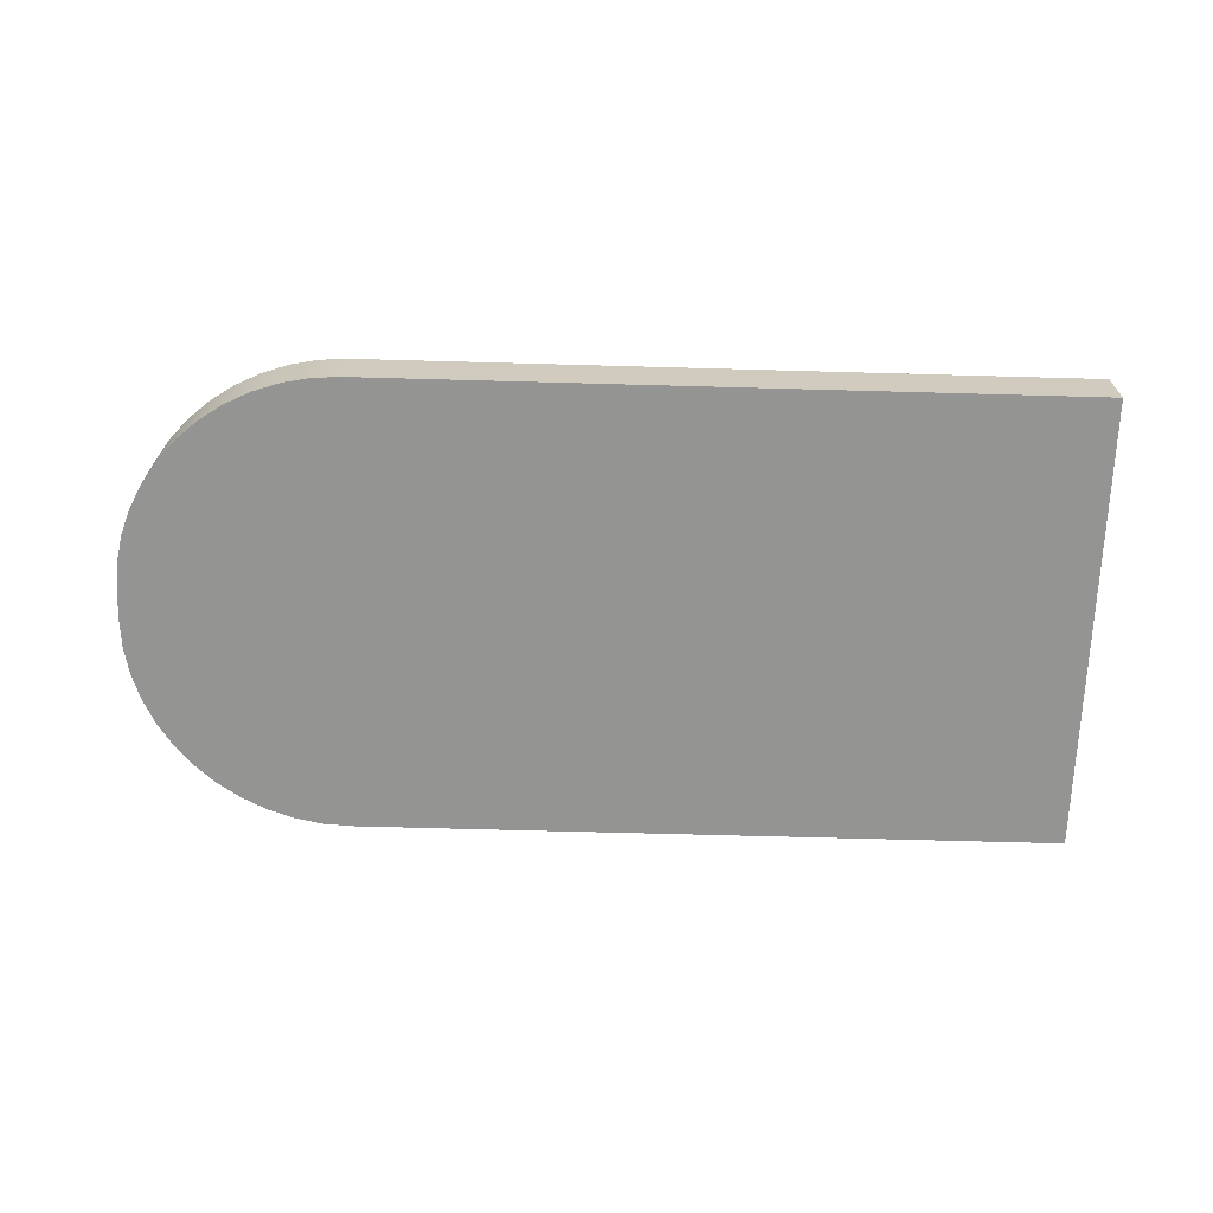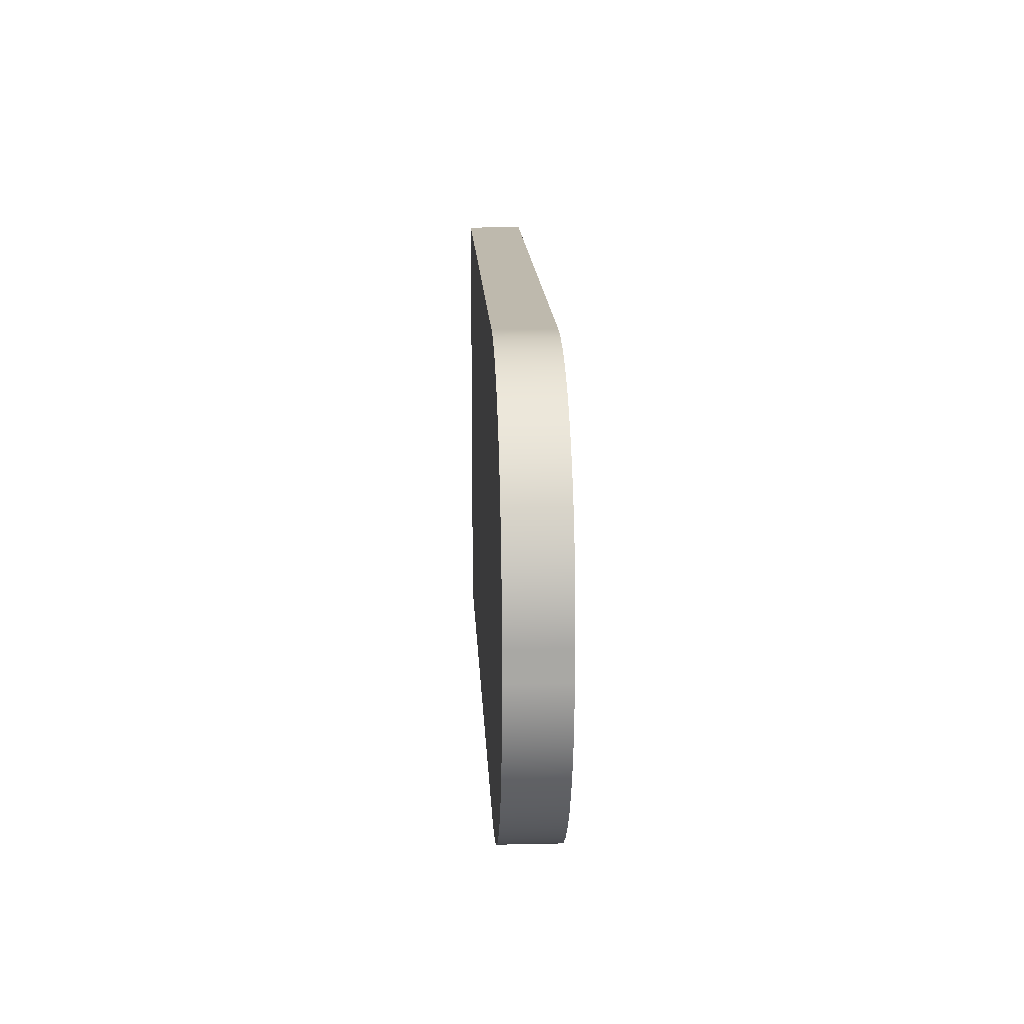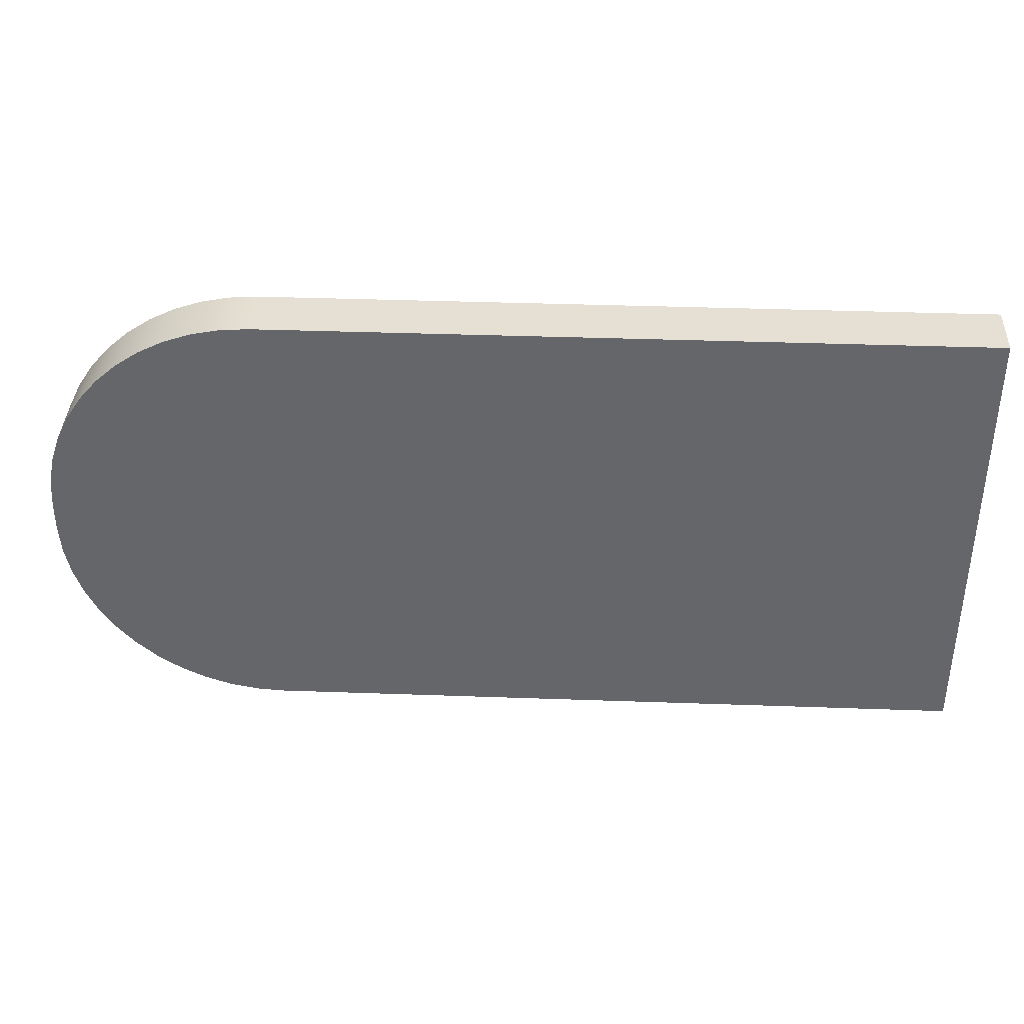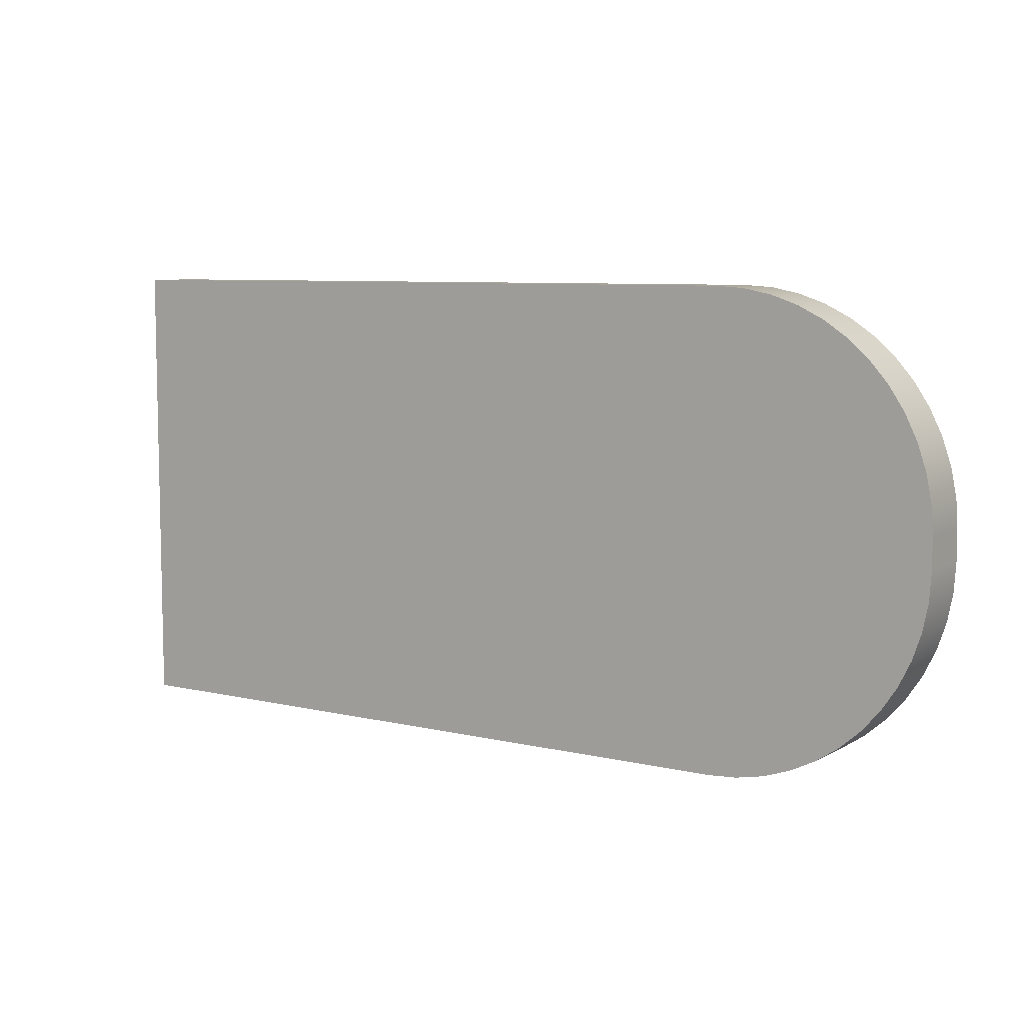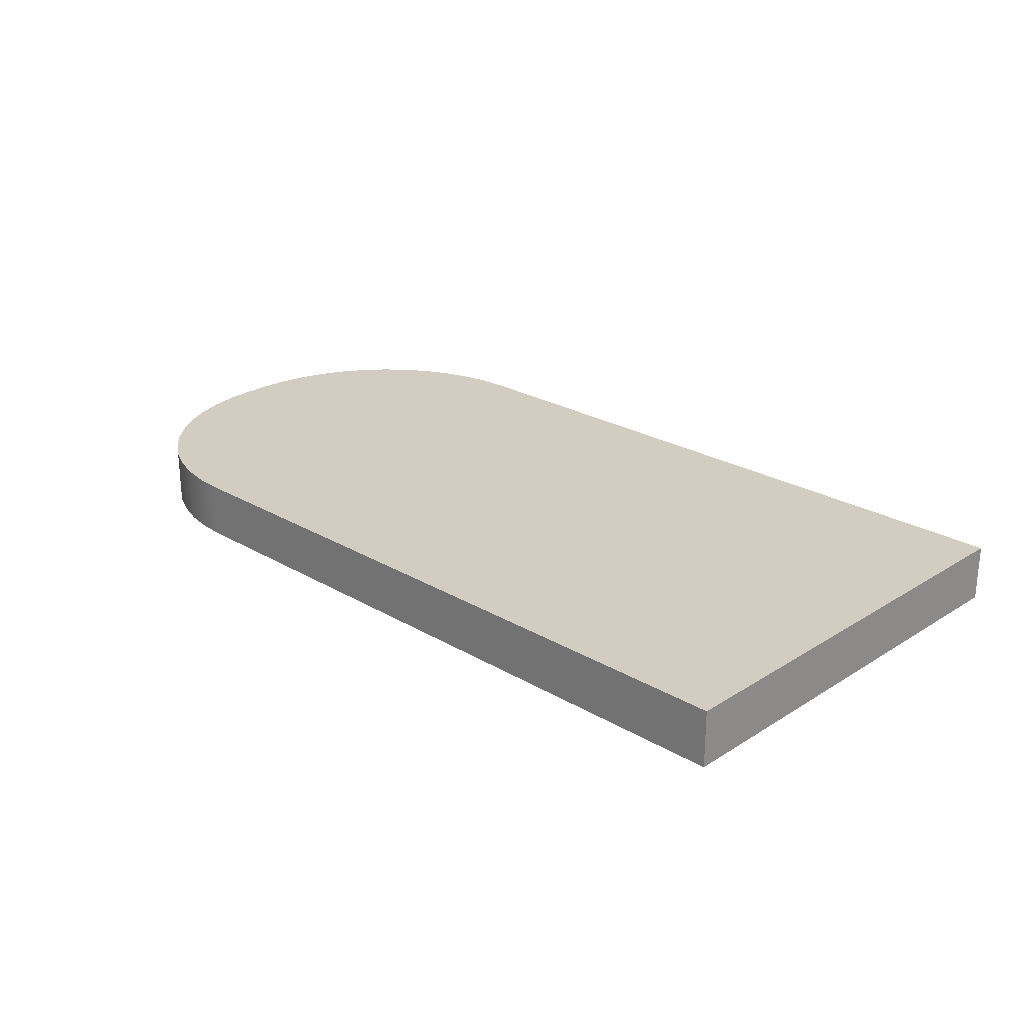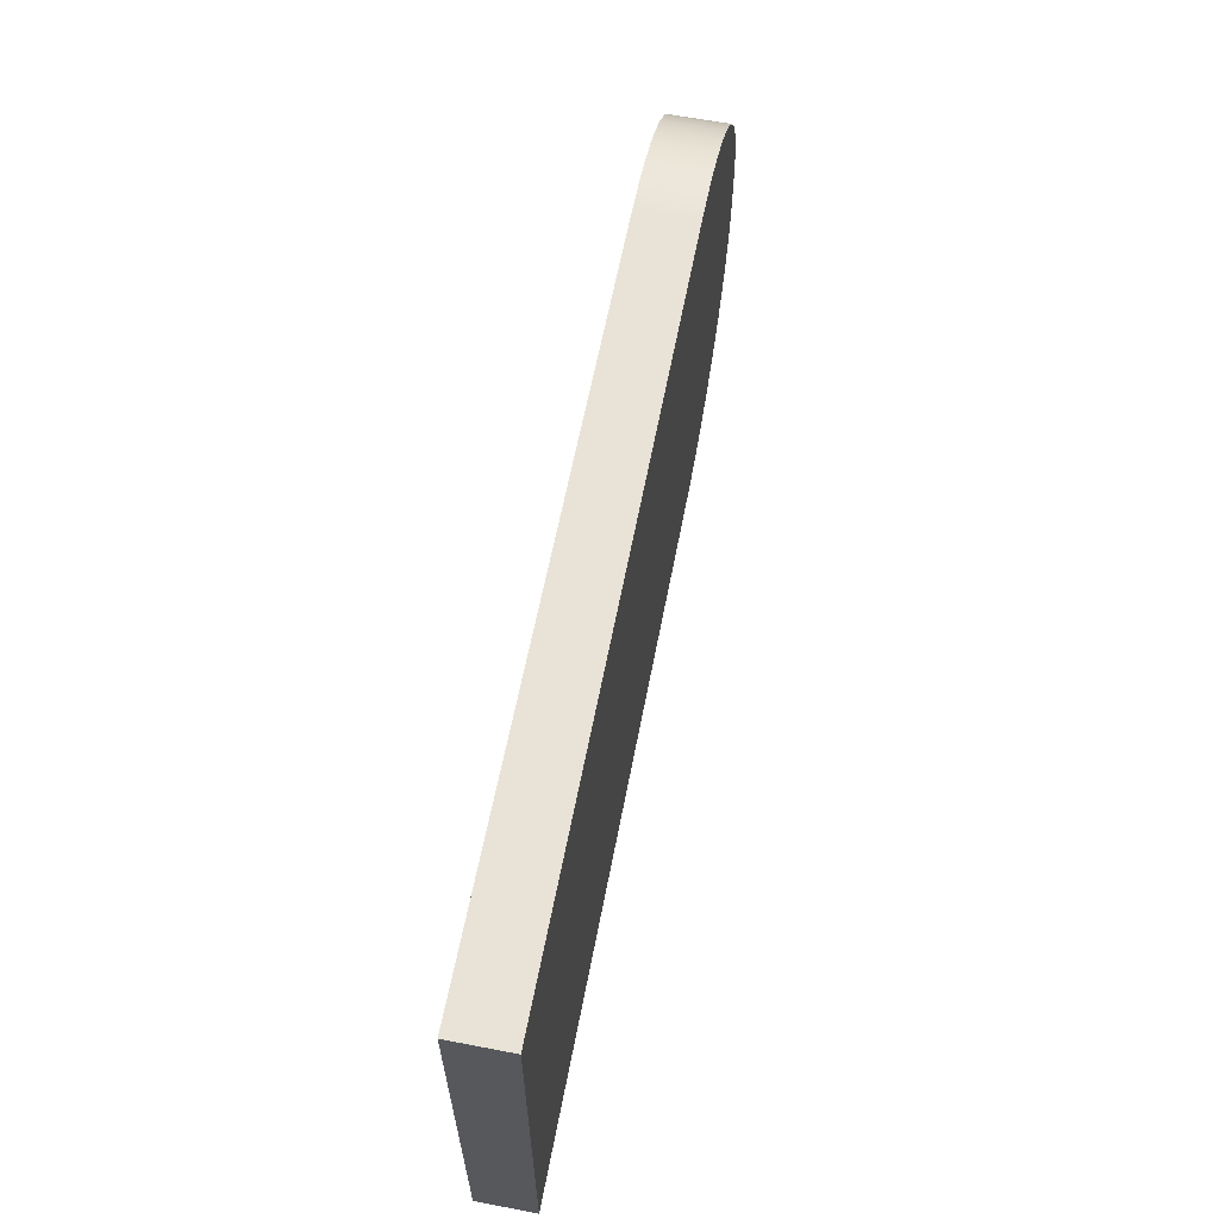
<metadata>
{"format":"obj","ext":"obj","renderer":"f3d","projection":"perspective","resolution":1024,"background":"white","views":[{"elev":-66.9,"azim":-1.6,"up":"+Z"},{"elev":15.3,"azim":-92.6,"up":"+Y"},{"elev":38.0,"azim":2.6,"up":"+Y"},{"elev":7.5,"azim":-146.1,"up":"+Y"},{"elev":24.4,"azim":44.1,"up":"+Z"},{"elev":62.5,"azim":101.0,"up":"+Y"}]}
</metadata>
<code>
v 21.84 0.7398 0
v 23.06 0.7398 0
v 23.06 0.7398 0.1
v 21.84 0.7398 0.1
v 21.46 1.115 0
v 21.46 1.066 0
v 21.47 1.018 0
v 21.49 0.9713 0
v 21.51 0.9273 0
v 21.54 0.8865 0
v 21.57 0.8496 0
v 21.61 0.8173 0
v 21.65 0.7901 0
v 21.69 0.7684 0
v 21.74 0.7526 0
v 21.79 0.743 0
v 21.84 0.7398 0
v 21.84 0.7398 0.1
v 21.79 0.743 0.1
v 21.74 0.7526 0.1
v 21.69 0.7684 0.1
v 21.65 0.7901 0.1
v 21.61 0.8173 0.1
v 21.57 0.8496 0.1
v 21.54 0.8865 0.1
v 21.51 0.9273 0.1
v 21.49 0.9713 0.1
v 21.47 1.018 0.1
v 21.46 1.066 0.1
v 21.46 1.115 0.1
v 21.46 1.165 0
v 21.46 1.115 0
v 21.46 1.115 0.1
v 21.46 1.165 0.1
v 21.84 1.54 0
v 21.79 1.537 0
v 21.74 1.527 0
v 21.69 1.511 0
v 21.65 1.49 0
v 21.61 1.462 0
v 21.57 1.43 0
v 21.54 1.393 0
v 21.51 1.352 0
v 21.49 1.308 0
v 21.47 1.262 0
v 21.46 1.214 0
v 21.46 1.165 0
v 21.46 1.165 0.1
v 21.46 1.214 0.1
v 21.47 1.262 0.1
v 21.49 1.308 0.1
v 21.51 1.352 0.1
v 21.54 1.393 0.1
v 21.57 1.43 0.1
v 21.61 1.462 0.1
v 21.65 1.49 0.1
v 21.69 1.511 0.1
v 21.74 1.527 0.1
v 21.79 1.537 0.1
v 21.84 1.54 0.1
v 23.06 1.54 0
v 21.84 1.54 0
v 21.84 1.54 0.1
v 23.06 1.54 0.1
v 23.06 0.7398 0
v 23.06 1.54 0
v 23.06 1.54 0.1
v 23.06 0.7398 0.1
v 23.06 0.7398 0.1
v 23.06 1.54 0.1
v 21.84 1.54 0.1
v 21.79 1.537 0.1
v 21.74 1.527 0.1
v 21.69 1.511 0.1
v 21.65 1.49 0.1
v 21.61 1.462 0.1
v 21.57 1.43 0.1
v 21.54 1.393 0.1
v 21.51 1.352 0.1
v 21.49 1.308 0.1
v 21.47 1.262 0.1
v 21.46 1.214 0.1
v 21.46 1.165 0.1
v 21.46 1.115 0.1
v 21.46 1.066 0.1
v 21.47 1.018 0.1
v 21.49 0.9713 0.1
v 21.51 0.9273 0.1
v 21.54 0.8865 0.1
v 21.57 0.8496 0.1
v 21.61 0.8173 0.1
v 21.65 0.7901 0.1
v 21.69 0.7684 0.1
v 21.74 0.7526 0.1
v 21.79 0.743 0.1
v 21.84 0.7398 0.1
v 23.06 1.54 0
v 23.06 0.7398 0
v 21.84 0.7398 0
v 21.79 0.743 0
v 21.74 0.7526 0
v 21.69 0.7684 0
v 21.65 0.7901 0
v 21.61 0.8173 0
v 21.57 0.8496 0
v 21.54 0.8865 0
v 21.51 0.9273 0
v 21.49 0.9713 0
v 21.47 1.018 0
v 21.46 1.066 0
v 21.46 1.115 0
v 21.46 1.165 0
v 21.46 1.214 0
v 21.47 1.262 0
v 21.49 1.308 0
v 21.51 1.352 0
v 21.54 1.393 0
v 21.57 1.43 0
v 21.61 1.462 0
v 21.65 1.49 0
v 21.69 1.511 0
v 21.74 1.527 0
v 21.79 1.537 0
v 21.84 1.54 0
g 0ce515ac-e34f-11ea-9c6d-54bf646e7e1f
f 1 2 4
f 4 2 3
g 0ce563da-e34f-11ea-99aa-54bf646e7e1f
f 30 5 29
f 29 5 6
f 29 6 28
f 28 6 7
f 28 7 27
f 27 7 8
f 27 8 26
f 26 8 9
f 26 9 25
f 25 9 10
f 25 10 24
f 24 10 11
f 24 11 23
f 23 11 12
f 23 12 22
f 22 12 13
f 22 13 21
f 21 13 14
f 21 14 20
f 20 14 15
f 20 15 19
f 19 15 16
f 19 16 18
f 18 16 17
g 0ce5b206-e34f-11ea-9d3f-54bf646e7e1f
f 31 32 34
f 34 32 33
g 0ce5fff4-e34f-11ea-a881-54bf646e7e1f
f 60 35 59
f 59 35 36
f 59 36 58
f 58 36 37
f 58 37 57
f 57 37 38
f 57 38 56
f 56 38 39
f 56 39 55
f 55 39 40
f 55 40 54
f 54 40 41
f 54 41 53
f 53 41 42
f 53 42 52
f 52 42 43
f 52 43 51
f 51 43 44
f 51 44 50
f 50 44 45
f 50 45 49
f 49 45 46
f 49 46 48
f 48 46 47
g 0ce64e1a-e34f-11ea-9fdf-54bf646e7e1f
f 61 62 64
f 64 62 63
g 0ce69c42-e34f-11ea-9a59-54bf646e7e1f
f 65 66 68
f 68 66 67
g 0ce6ea5c-e34f-11ea-8fc6-54bf646e7e1f
f 70 71 69
f 69 71 96
f 96 71 84
f 96 84 85
f 72 73 71
f 71 73 74
f 71 74 75
f 75 76 71
f 71 76 77
f 71 77 78
f 78 79 71
f 71 79 80
f 71 80 81
f 81 82 71
f 71 82 83
f 71 83 84
f 85 86 96
f 96 86 87
f 96 87 88
f 88 89 96
f 96 89 90
f 96 90 91
f 91 92 96
f 96 92 93
f 96 93 94
f 94 95 96
g 0ce75f88-e34f-11ea-8fed-54bf646e7e1f
f 97 98 124
f 124 98 99
f 124 99 111
f 111 99 110
f 110 99 109
f 109 99 108
f 108 99 107
f 107 99 106
f 106 99 105
f 105 99 104
f 104 99 103
f 103 99 102
f 102 99 101
f 101 99 100
f 111 112 124
f 124 112 113
f 124 113 114
f 114 115 124
f 124 115 116
f 124 116 117
f 117 118 124
f 124 118 119
f 124 119 120
f 120 121 124
f 124 121 122
f 124 122 123

</code>
